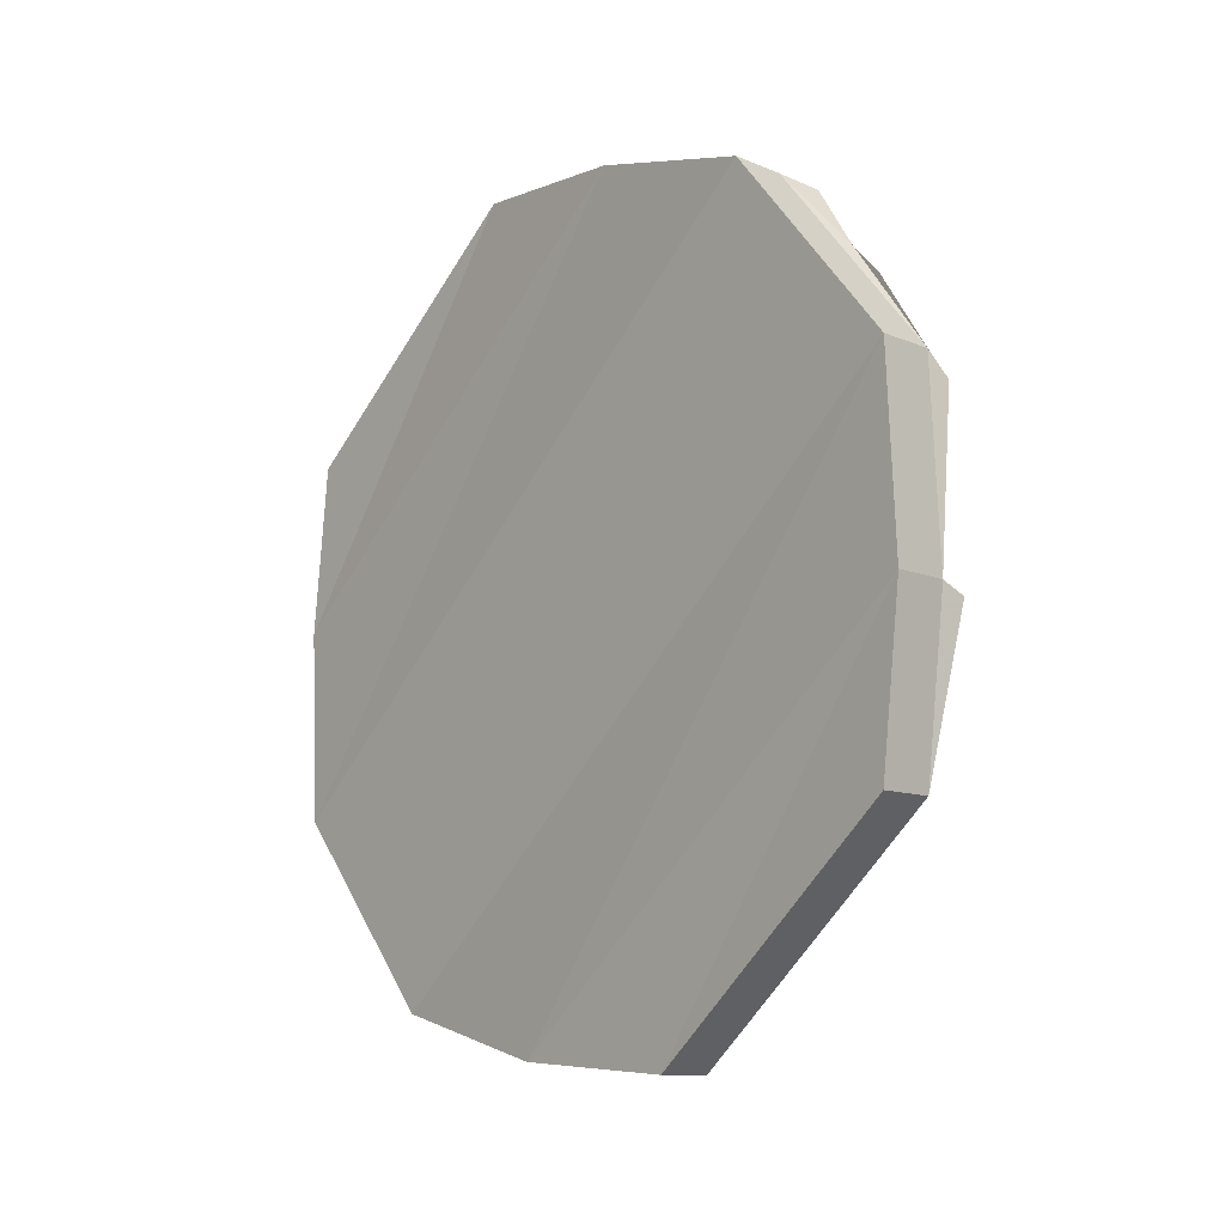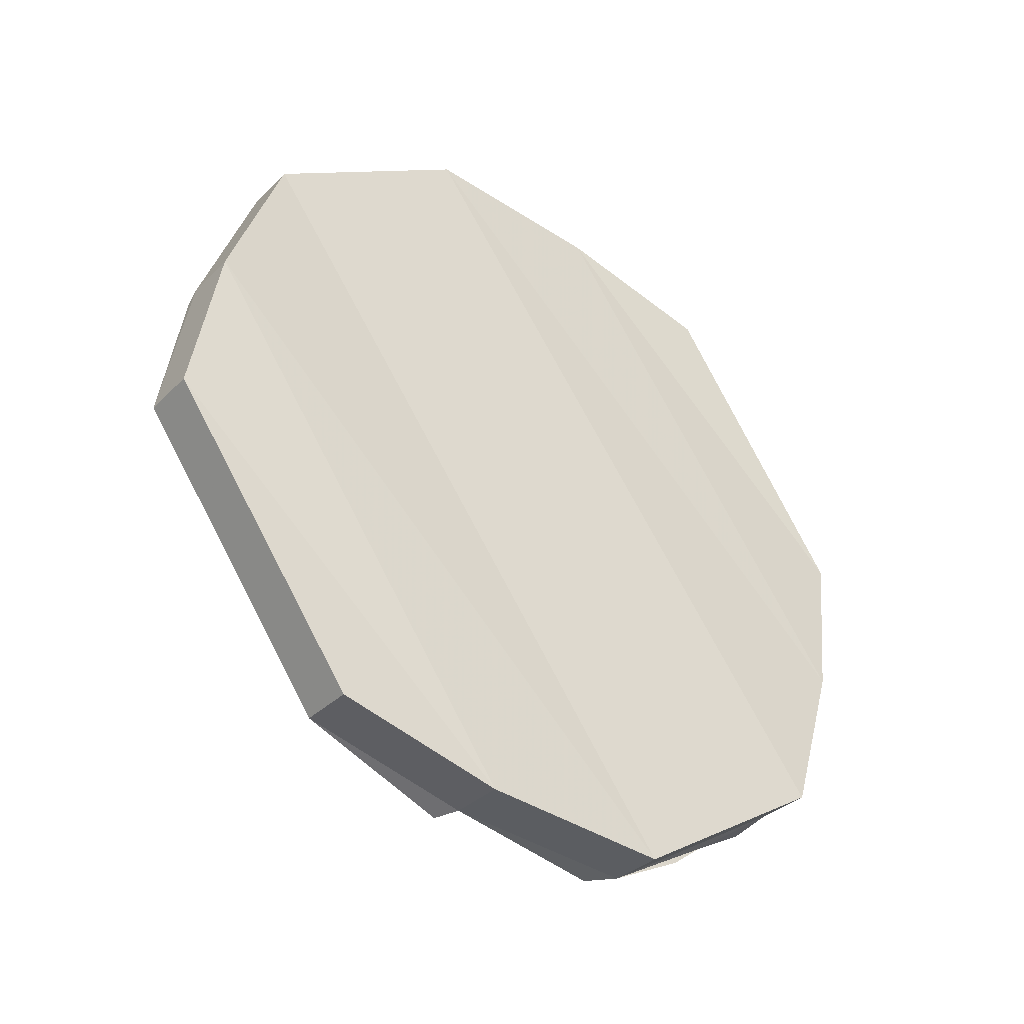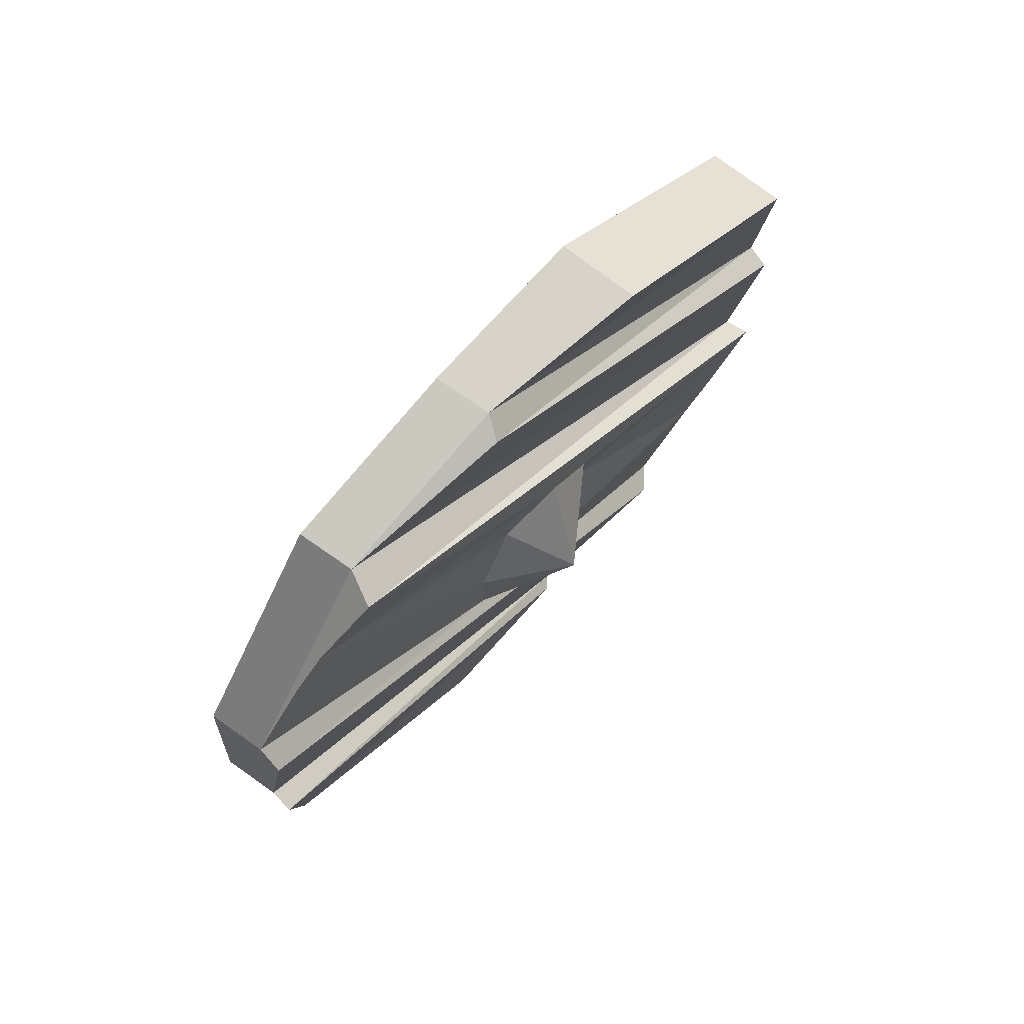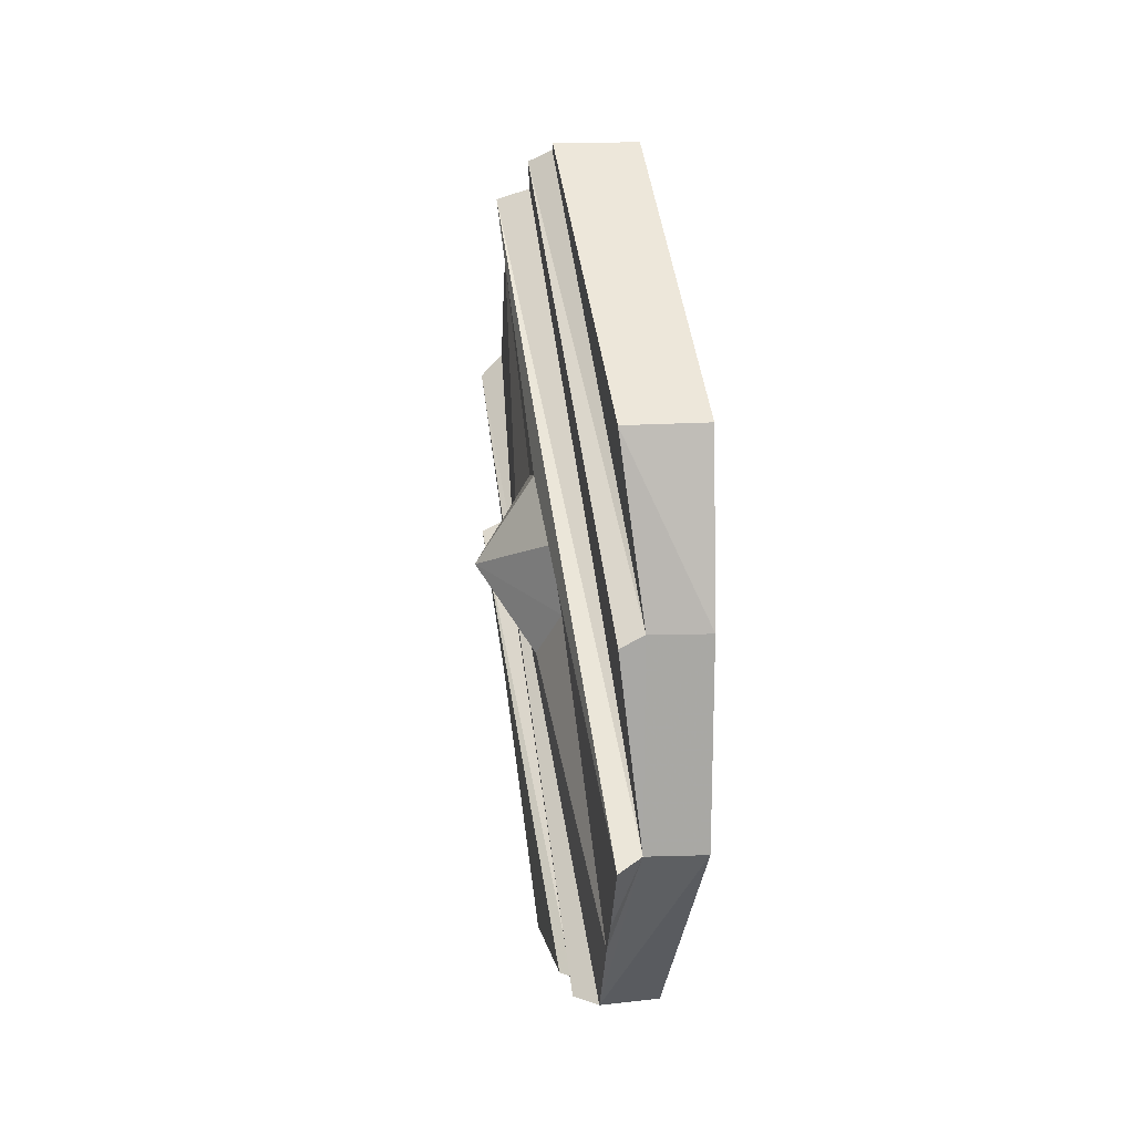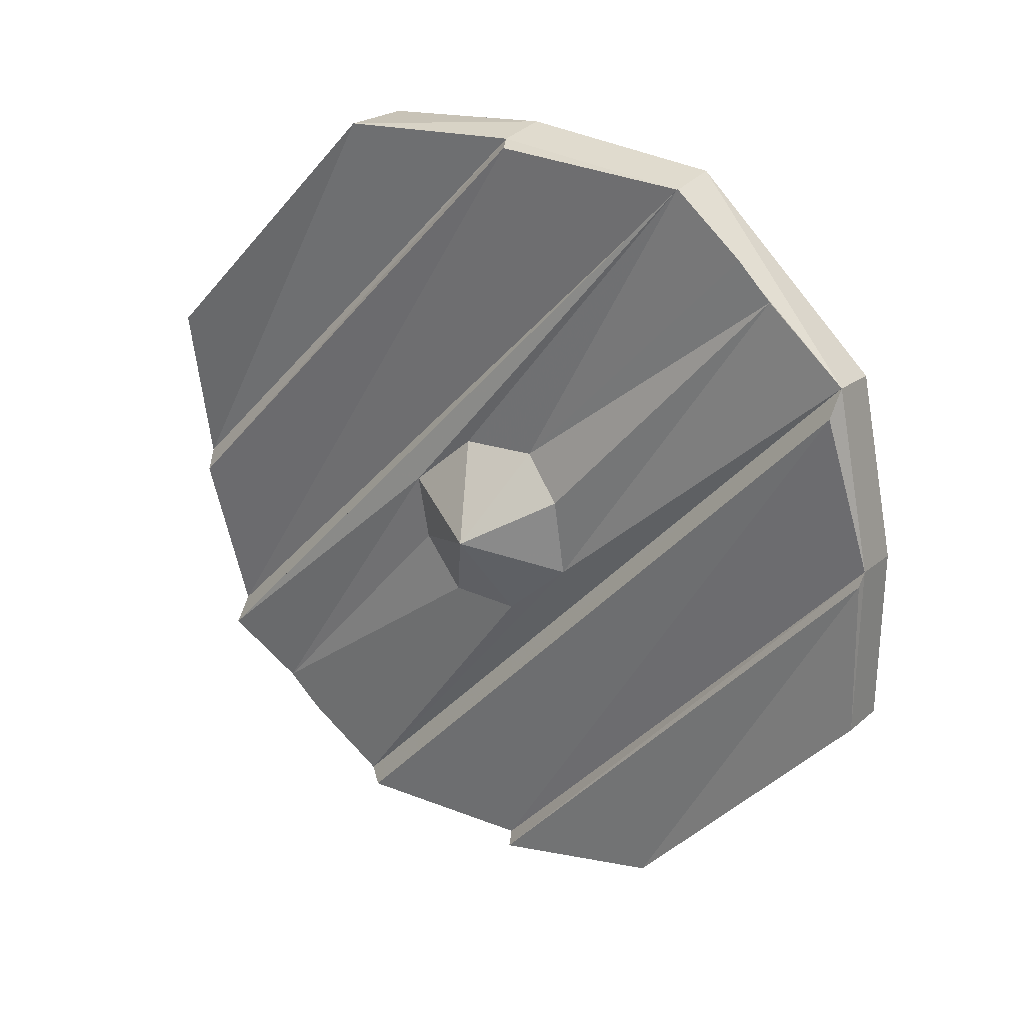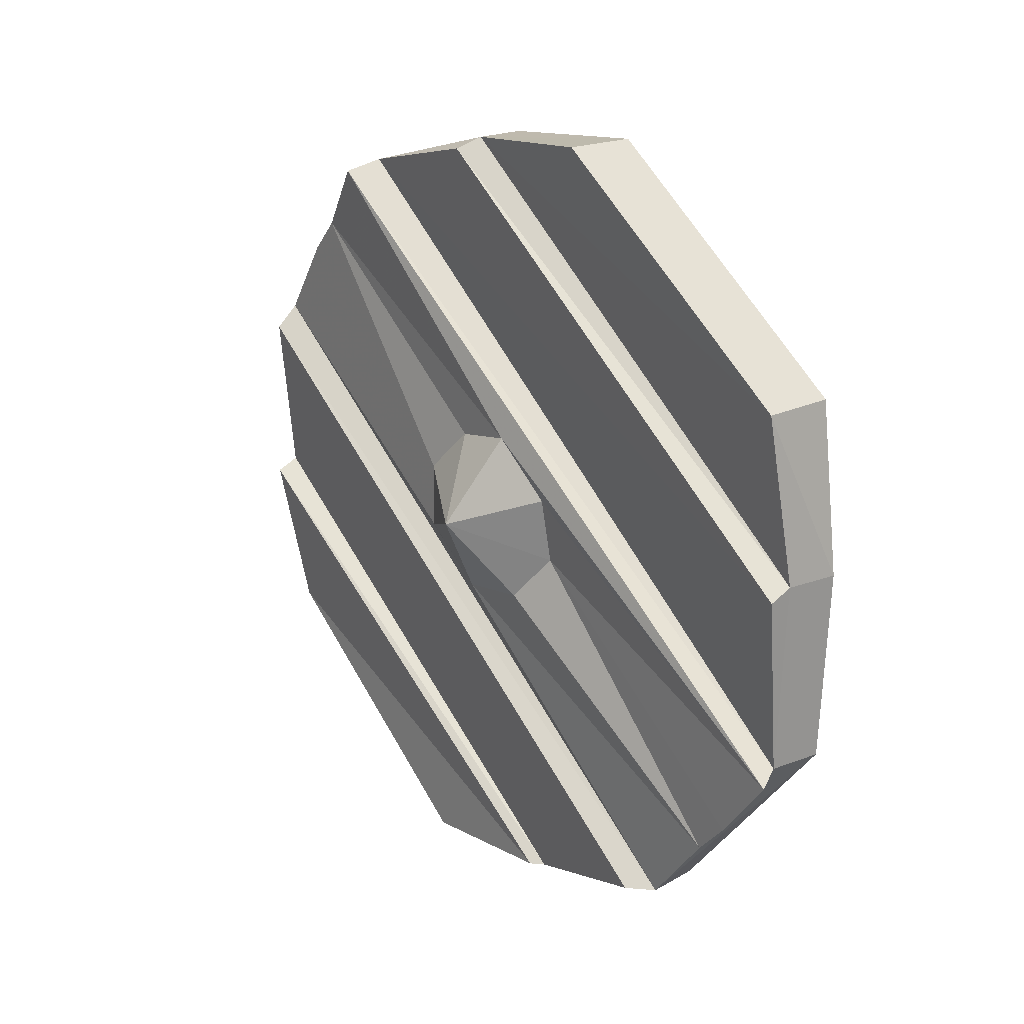
<metadata>
{"format":"obj","ext":"obj","renderer":"f3d","projection":"perspective","resolution":1024,"background":"white","views":[{"elev":-10.6,"azim":-35.0,"up":"+Z"},{"elev":-47.2,"azim":-127.7,"up":"+Y"},{"elev":72.2,"azim":46.4,"up":"+Z"},{"elev":12.0,"azim":175.7,"up":"+Z"},{"elev":31.0,"azim":122.5,"up":"+Y"},{"elev":18.7,"azim":144.3,"up":"+Z"}]}
</metadata>
<code>
v 0.3828 -0.5938 0
v 0.3359 -0.5391 0.02344
v 0.3438 -0.5781 0.0625
v 0.3438 -0.625 0.05469
v 0.3516 -0.6562 0.02344
v 0.3516 -0.6562 -0.02344
v 0.3438 -0.6172 -0.0625
v 0.3438 -0.5625 -0.05469
v 0.3281 -0.5391 -0.02344
v 0.3125 -0.3203 -0.125
v 0.3594 -0.7578 0.2344
v 0.3516 -0.7969 0.1875
v 0.3516 -0.8203 0.1641
v 0.3516 -0.8594 0.1094
v 0.3125 -0.4297 -0.25
v 0.3125 -0.3828 -0.1953
v 0.3125 -0.3594 -0.1719
v 0.2969 -0.3281 -0.1172
v 0.3359 -0.75 0.2422
v 0.3125 -0.875 -0.02344
v 0.2812 -0.5625 -0.2812
v 0.2969 -0.6797 -0.2891
v 0.3125 -0.8594 -0.1406
v 0.3516 -0.8516 -0.1406
v 0.3516 -0.8672 -0.02344
v 0.3125 -0.8672 0.1094
v 0.2734 -0.4375 -0.25
v 0.3203 -0.5547 -0.2812
v 0.3359 -0.6719 -0.2891
v 0.3281 -0.5625 -0.2812
v 0.3672 -0.8672 -0.03125
v 0.3281 -0.4453 -0.25
v 0.3672 -0.8594 0.09375
v 0.2969 -0.7578 0.2422
v 0.2578 -0.3281 -0.1172
v 0.2578 -0.3203 0.01562
v 0.2891 -0.6328 0.2734
v 0.2812 -0.5156 0.2812
v 0.2578 -0.3359 0.1328
v 0.3125 -0.3281 0.1328
v 0.2969 -0.3203 0.01562
v 0.3281 -0.625 0.2734
v 0.3359 -0.5078 0.2812
v 0.3438 -0.6328 0.2656
v 0.3125 -0.3203 0.007812
f 1 2 3
f 1 3 4
f 1 4 5
f 1 6 7
f 1 7 8
f 1 8 9
f 1 5 6
f 1 9 2
f 2 9 10
f 2 10 3
f 3 10 11
f 3 11 12
f 3 12 4
f 4 12 5
f 5 12 13
f 5 13 6
f 6 13 14
f 6 14 7
f 7 14 15
f 7 15 16
f 7 16 8
f 8 16 9
f 9 16 17
f 9 17 10
f 20 21 22
f 20 22 23
f 20 26 21
f 21 26 27
f 24 29 30
f 24 30 31
f 25 28 32
f 25 32 33
f 26 34 27
f 27 34 35
f 36 37 38
f 36 38 39
f 36 35 37
f 37 35 34
f 40 43 42
f 40 42 41
f 19 18 45
f 19 45 44
f 10 17 18
f 11 19 12
f 12 19 14
f 12 14 13
f 20 23 24
f 20 24 25
f 20 25 26
f 21 27 15
f 21 15 28
f 21 28 22
f 22 28 29
f 22 29 23
f 23 29 24
f 24 31 25
f 25 33 14
f 25 14 26
f 26 14 19
f 26 19 34
f 27 35 15
f 15 35 18
f 15 18 16
f 16 18 17
f 29 28 30
f 28 15 32
f 36 39 40
f 36 40 41
f 36 41 35
f 37 34 19
f 37 19 42
f 37 42 38
f 38 42 43
f 38 43 39
f 39 43 40
f 41 45 18
f 41 18 35
f 19 44 42
f 10 18 11
f 11 18 19
f 25 31 28
f 30 28 31
f 32 15 33
f 33 15 14
f 41 42 44
f 41 44 45

</code>
